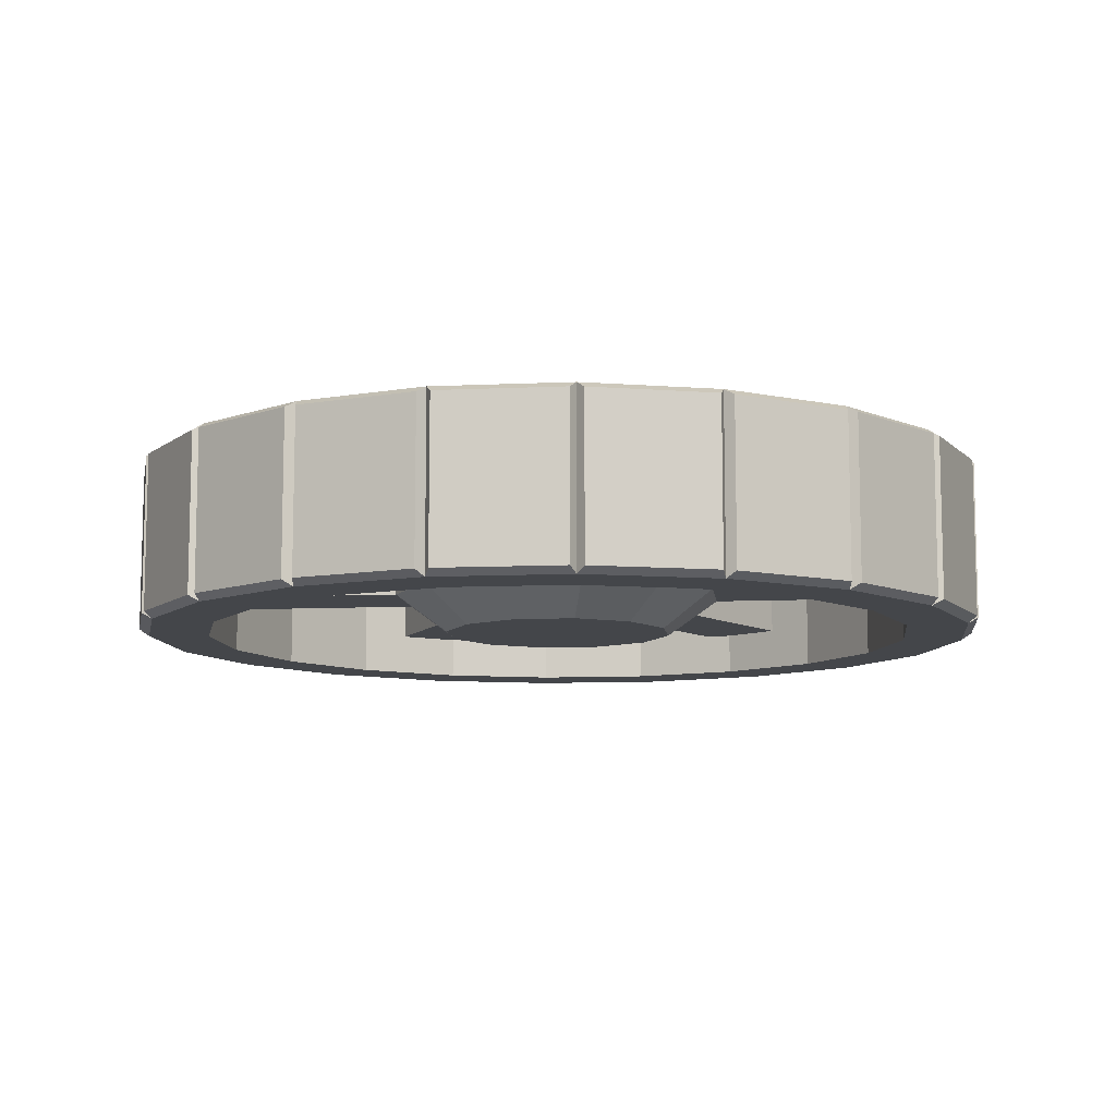
<metadata>
{"format":"obj","ext":"obj","renderer":"f3d","projection":"perspective","resolution":1024,"background":"white","views":[{"elev":-9.5,"azim":141.8,"up":"+Z"}]}
</metadata>
<code>
o Cylinder.001_Cylinder.005
v 0 0.2 0.05
v 0 0.2 -0.05
v -0.1 0.1732 0.05
v -0.1 0.1732 -0.05
v -0.1732 0.1 0.05
v -0.1732 0.1 -0.05
v -0.2 0 0.05
v -0.2 0 -0.05
v -0.1732 -0.1 0.05
v -0.1732 -0.1 -0.05
v -0.1 -0.1732 0.05
v -0.1 -0.1732 -0.05
v -0 -0.2 0.05
v -0 -0.2 -0.05
v 0.1 -0.1732 0.05
v 0.1 -0.1732 -0.05
v 0.1732 -0.1 0.05
v 0.1732 -0.1 -0.05
v 0.2 -0 0.05
v 0.2 -0 -0.05
v 0.1732 0.1 0.05
v 0.1732 0.1 -0.05
v 0.1 0.1732 0.05
v 0.1 0.1732 -0.05
v 0 0.2 0.05
v 0 0.2 -0.05
v -0.1 0.1732 0.05
v -0.1 0.1732 -0.05
v -0.1732 0.1 0.05
v -0.1732 0.1 -0.05
v -0.2 0 0.05
v -0.2 0 -0.05
v -0.1732 -0.1 0.05
v -0.1732 -0.1 -0.05
v -0.1 -0.1732 0.05
v -0.1 -0.1732 -0.05
v -0 -0.2 0.05
v -0 -0.2 -0.05
v 0.1 -0.1732 0.05
v 0.1 -0.1732 -0.05
v 0.1732 -0.1 0.05
v 0.1732 -0.1 -0.05
v 0.2 -0 0.05
v 0.2 -0 -0.05
v 0.1732 0.1 0.05
v 0.1732 0.1 -0.05
v 0.1 0.1732 0.05
v 0.1 0.1732 -0.05
v -0.2822 0.3554 0.05
v -0.2822 0.3554 -0.05
v -0.3554 0.2822 -0.05
v -0.3554 0.2822 0.05
v -0.4489 -0.0667 0.05
v -0.4489 -0.0667 -0.05
v -0.4221 -0.1667 -0.05
v -0.4221 -0.1667 0.05
v -0.1667 -0.4221 0.05
v -0.1667 -0.4221 -0.05
v -0.0667 -0.4489 -0.05
v -0.0667 -0.4489 0.05
v 0.2822 -0.3554 0.05
v 0.2822 -0.3554 -0.05
v 0.3554 -0.2822 -0.05
v 0.3554 -0.2822 0.05
v 0.4489 0.0667 0.05
v 0.4489 0.0667 -0.05
v 0.4221 0.1667 -0.05
v 0.4221 0.1667 0.05
v 0.1667 0.4221 0.05
v 0.1667 0.4221 -0.05
v 0.0667 0.4489 -0.05
v 0.0667 0.4489 0.05
v 0 0.138 -0.0944
v -0.06898 0.1195 -0.0944
v -0.1195 0.06898 -0.0944
v -0.138 0 -0.0944
v -0.1195 -0.06898 -0.0944
v -0.06898 -0.1195 -0.0944
v -0 -0.138 -0.0944
v 0.06898 -0.1195 -0.0944
v 0.1195 -0.06898 -0.0944
v 0.138 -0 -0.0944
v 0.1195 0.06898 -0.0944
v 0.06898 0.1195 -0.0944
v 0 0.1143 0.08996
v -0.05714 0.09897 0.08996
v -0.09897 0.05714 0.08996
v -0.1143 0 0.08996
v -0.09897 -0.05714 0.08996
v -0.05714 -0.09897 0.08996
v -0 -0.1143 0.08996
v 0.05714 -0.09897 0.08996
v 0.09897 -0.05714 0.08996
v 0.1143 -0 0.08996
v 0.09897 0.05714 0.08996
v 0.05714 0.09897 0.08996
v 0.5 -0 -0.1
v 0.5 -0 0.1
v 0.4755 -0.1545 -0.1
v 0.4755 -0.1545 0.1
v 0.4045 -0.2939 -0.1
v 0.4045 -0.2939 0.1
v 0.2939 -0.4045 -0.1
v 0.2939 -0.4045 0.1
v 0.1545 -0.4755 -0.1
v 0.1545 -0.4755 0.1
v -0 -0.5 -0.1
v -0 -0.5 0.1
v -0.1545 -0.4755 -0.1
v -0.1545 -0.4755 0.1
v -0.2939 -0.4045 -0.1
v -0.2939 -0.4045 0.1
v -0.4045 -0.2939 -0.1
v -0.4045 -0.2939 0.1
v -0.4755 -0.1545 -0.1
v -0.4755 -0.1545 0.1
v -0.5 0 -0.1
v -0.5 0 0.1
v -0.4755 0.1545 -0.1
v -0.4755 0.1545 0.1
v -0.4045 0.2939 -0.1
v -0.4045 0.2939 0.1
v -0.2939 0.4045 -0.1
v -0.2939 0.4045 0.1
v -0.1545 0.4755 -0.1
v -0.1545 0.4755 0.1
v 1e-06 0.5 -0.1
v 1e-06 0.5 0.1
v 0.1545 0.4755 -0.1
v 0.1545 0.4755 0.1
v 0.2939 0.4045 -0.1
v 0.2939 0.4045 0.1
v 0.4045 0.2939 -0.1
v 0.4045 0.2939 0.1
v 0.4755 0.1545 -0.1
v 0.4755 0.1545 0.1
v 0.4278 -0 -0.1
v 0.4278 -0 0.1
v 0.4069 -0.1322 -0.1
v 0.4069 -0.1322 0.1
v 0.3461 -0.2515 -0.1
v 0.3461 -0.2515 0.1
v 0.2515 -0.3461 -0.1
v 0.2515 -0.3461 0.1
v 0.1322 -0.4069 -0.1
v 0.1322 -0.4069 0.1
v -0 -0.4278 -0.1
v -0 -0.4278 0.1
v -0.1322 -0.4069 -0.1
v -0.1322 -0.4069 0.1
v -0.2515 -0.3461 -0.1
v -0.2515 -0.3461 0.1
v -0.3461 -0.2515 -0.1
v -0.3461 -0.2515 0.1
v -0.4069 -0.1322 -0.1
v -0.4069 -0.1322 0.1
v -0.4278 0 -0.1
v -0.4278 0 0.1
v -0.4069 0.1322 -0.1
v -0.4069 0.1322 0.1
v -0.3461 0.2515 -0.1
v -0.3461 0.2515 0.1
v -0.2515 0.3461 -0.1
v -0.2515 0.3461 0.1
v -0.1322 0.4069 -0.1
v -0.1322 0.4069 0.1
v 1e-06 0.4278 -0.1
v 1e-06 0.4278 0.1
v 0.1322 0.4069 -0.1
v 0.1322 0.4069 0.1
v 0.2515 0.3461 -0.1
v 0.2515 0.3461 0.1
v 0.3461 0.2515 -0.1
v 0.3461 0.2515 0.1
v 0.4069 0.1322 -0.1
v 0.4069 0.1322 0.1
v 0.511 -0.00751 -0.09271
v 0.511 -0.00751 0.09271
v 0.4883 -0.1507 0.09271
v 0.4883 -0.1507 -0.09271
v 0.4836 -0.165 -0.09271
v 0.4836 -0.165 0.09271
v 0.4178 -0.2943 0.09271
v 0.4178 -0.2943 -0.09271
v 0.409 -0.3064 -0.09271
v 0.409 -0.3064 0.09271
v 0.3064 -0.409 0.09271
v 0.3064 -0.409 -0.09271
v 0.2943 -0.4178 -0.09271
v 0.2943 -0.4178 0.09271
v 0.165 -0.4836 0.09271
v 0.165 -0.4836 -0.09271
v 0.1507 -0.4883 -0.09271
v 0.1507 -0.4883 0.09271
v 0.00751 -0.511 0.09271
v 0.00751 -0.511 -0.09271
v -0.00751 -0.511 -0.09271
v -0.00751 -0.511 0.09271
v -0.1508 -0.4883 0.09271
v -0.1507 -0.4883 -0.09271
v -0.165 -0.4836 -0.09271
v -0.165 -0.4836 0.09271
v -0.2943 -0.4178 0.09271
v -0.2943 -0.4178 -0.09271
v -0.3064 -0.409 -0.09271
v -0.3064 -0.409 0.09271
v -0.409 -0.3064 0.09271
v -0.409 -0.3064 -0.09271
v -0.4178 -0.2943 -0.09271
v -0.4178 -0.2943 0.09271
v -0.4836 -0.165 0.09271
v -0.4836 -0.165 -0.09271
v -0.4883 -0.1507 -0.09271
v -0.4883 -0.1507 0.09271
v -0.511 -0.007509 0.09271
v -0.511 -0.007509 -0.09271
v -0.511 0.00751 -0.09271
v -0.511 0.00751 0.09271
v -0.4883 0.1508 0.09271
v -0.4883 0.1508 -0.09271
v -0.4836 0.165 -0.09271
v -0.4836 0.165 0.09271
v -0.4178 0.2943 0.09271
v -0.4178 0.2943 -0.09271
v -0.409 0.3064 -0.09271
v -0.409 0.3064 0.09271
v -0.3064 0.409 0.09271
v -0.3064 0.409 -0.09271
v -0.2943 0.4178 -0.09271
v -0.2943 0.4178 0.09271
v -0.165 0.4836 0.09271
v -0.165 0.4836 -0.09271
v -0.1507 0.4883 -0.09271
v -0.1507 0.4883 0.09271
v -0.007509 0.511 0.09271
v -0.007509 0.511 -0.09271
v 0.007511 0.511 -0.09271
v 0.007511 0.511 0.09271
v 0.1508 0.4883 0.09271
v 0.1508 0.4883 -0.09271
v 0.165 0.4836 -0.09271
v 0.165 0.4836 0.09271
v 0.2943 0.4178 0.09271
v 0.2943 0.4178 -0.09271
v 0.3064 0.409 -0.09271
v 0.3064 0.409 0.09271
v 0.409 0.3064 0.09271
v 0.409 0.3064 -0.09271
v 0.4178 0.2943 -0.09271
v 0.4178 0.2943 0.09271
v 0.4836 0.165 0.09271
v 0.4836 0.165 -0.09271
v 0.4883 0.1507 -0.09271
v 0.4883 0.1507 0.09271
v 0.511 0.00751 0.09271
v 0.511 0.00751 -0.09271
v 0.4278 -0 -0.1
v 0.4278 -0 0.1
v 0.4069 -0.1322 -0.1
v 0.4069 -0.1322 0.1
v 0.3461 -0.2515 -0.1
v 0.3461 -0.2515 0.1
v 0.2515 -0.3461 -0.1
v 0.2515 -0.3461 0.1
v 0.1322 -0.4069 -0.1
v 0.1322 -0.4069 0.1
v -0 -0.4278 -0.1
v -0 -0.4278 0.1
v -0.1322 -0.4069 -0.1
v -0.1322 -0.4069 0.1
v -0.2515 -0.3461 -0.1
v -0.2515 -0.3461 0.1
v -0.3461 -0.2515 -0.1
v -0.3461 -0.2515 0.1
v -0.4069 -0.1322 -0.1
v -0.4069 -0.1322 0.1
v -0.4278 0 -0.1
v -0.4278 0 0.1
v -0.4069 0.1322 -0.1
v -0.4069 0.1322 0.1
v -0.3461 0.2515 -0.1
v -0.3461 0.2515 0.1
v -0.2515 0.3461 -0.1
v -0.2515 0.3461 0.1
v -0.1322 0.4069 -0.1
v -0.1322 0.4069 0.1
v 1e-06 0.4278 -0.1
v 1e-06 0.4278 0.1
v 0.1322 0.4069 -0.1
v 0.1322 0.4069 0.1
v 0.2515 0.3461 -0.1
v 0.2515 0.3461 0.1
v 0.3461 0.2515 -0.1
v 0.3461 0.2515 0.1
v 0.4069 0.1322 -0.1
v 0.4069 0.1322 0.1
v 0.4278 -0 -0.1
v 0.4278 -0 0.1
v 0.4069 -0.1322 -0.1
v 0.4069 -0.1322 0.1
v 0.3461 -0.2515 -0.1
v 0.3461 -0.2515 0.1
v 0.2515 -0.3461 -0.1
v 0.2515 -0.3461 0.1
v 0.1322 -0.4069 -0.1
v 0.1322 -0.4069 0.1
v -0 -0.4278 -0.1
v -0 -0.4278 0.1
v -0.1322 -0.4069 -0.1
v -0.1322 -0.4069 0.1
v -0.2515 -0.3461 -0.1
v -0.2515 -0.3461 0.1
v -0.3461 -0.2515 -0.1
v -0.3461 -0.2515 0.1
v -0.4069 -0.1322 -0.1
v -0.4069 -0.1322 0.1
v -0.4278 0 -0.1
v -0.4278 0 0.1
v -0.4069 0.1322 -0.1
v -0.4069 0.1322 0.1
v -0.3461 0.2515 -0.1
v -0.3461 0.2515 0.1
v -0.2515 0.3461 -0.1
v -0.2515 0.3461 0.1
v -0.1322 0.4069 -0.1
v -0.1322 0.4069 0.1
v 1e-06 0.4278 -0.1
v 1e-06 0.4278 0.1
v 0.1322 0.4069 -0.1
v 0.1322 0.4069 0.1
v 0.2515 0.3461 -0.1
v 0.2515 0.3461 0.1
v 0.3461 0.2515 -0.1
v 0.3461 0.2515 0.1
v 0.4069 0.1322 -0.1
v 0.4069 0.1322 0.1
v 0.4278 -0 -0.1
v 0.4278 -0 0.1
v 0.4069 0.1322 0.1
v 0.4069 0.1322 -0.1
v 0.4069 0.1322 -0.1
v 0.4069 0.1322 0.1
v 0.3461 0.2515 0.1
v 0.3461 0.2515 -0.1
v 0.3461 0.2515 -0.1
v 0.3461 0.2515 0.1
v 0.2515 0.3461 0.1
v 0.2515 0.3461 -0.1
v 0.2515 0.3461 -0.1
v 0.2515 0.3461 0.1
v 0.1322 0.4069 0.1
v 0.1322 0.4069 -0.1
v 0.1322 0.4069 -0.1
v 0.1322 0.4069 0.1
v 1e-06 0.4278 0.1
v 1e-06 0.4278 -0.1
v 1e-06 0.4278 -0.1
v 1e-06 0.4278 0.1
v -0.1322 0.4069 0.1
v -0.1322 0.4069 -0.1
v -0.1322 0.4069 -0.1
v -0.1322 0.4069 0.1
v -0.2515 0.3461 0.1
v -0.2515 0.3461 -0.1
v -0.2515 0.3461 -0.1
v -0.2515 0.3461 0.1
v -0.3461 0.2515 0.1
v -0.3461 0.2515 -0.1
v -0.3461 0.2515 -0.1
v -0.3461 0.2515 0.1
v -0.4069 0.1322 0.1
v -0.4069 0.1322 -0.1
v -0.4069 0.1322 -0.1
v -0.4069 0.1322 0.1
v -0.4278 0 0.1
v -0.4278 0 -0.1
v -0.4278 0 -0.1
v -0.4278 0 0.1
v -0.4069 -0.1322 0.1
v -0.4069 -0.1322 -0.1
v -0.4069 -0.1322 -0.1
v -0.4069 -0.1322 0.1
v -0.3461 -0.2515 0.1
v -0.3461 -0.2515 -0.1
v -0.3461 -0.2515 -0.1
v -0.3461 -0.2515 0.1
v -0.2515 -0.3461 0.1
v -0.2515 -0.3461 -0.1
v -0.2515 -0.3461 -0.1
v -0.2515 -0.3461 0.1
v -0.1322 -0.4069 0.1
v -0.1322 -0.4069 -0.1
v -0.1322 -0.4069 -0.1
v -0.1322 -0.4069 0.1
v -0 -0.4278 0.1
v -0 -0.4278 -0.1
v -0 -0.4278 -0.1
v -0 -0.4278 0.1
v 0.1322 -0.4069 0.1
v 0.1322 -0.4069 -0.1
v 0.1322 -0.4069 -0.1
v 0.1322 -0.4069 0.1
v 0.2515 -0.3461 0.1
v 0.2515 -0.3461 -0.1
v 0.2515 -0.3461 -0.1
v 0.2515 -0.3461 0.1
v 0.3461 -0.2515 0.1
v 0.3461 -0.2515 -0.1
v 0.3461 -0.2515 -0.1
v 0.3461 -0.2515 0.1
v 0.4069 -0.1322 0.1
v 0.4069 -0.1322 -0.1
v 0.4069 -0.1322 -0.1
v 0.4069 -0.1322 0.1
v 0.4278 -0 0.1
v 0.4278 -0 -0.1
f 1 2 3
f 9 7 31
f 5 6 7
f 13 11 35
f 9 10 11
f 17 15 39
f 13 14 16
f 21 19 43
f 17 18 20
f 1 23 47
f 20 18 81
f 2 1 25
f 21 22 24
f 21 23 96
f 14 12 79
f 4 2 74
f 10 8 77
f 24 22 83
f 6 4 75
f 73 84 83
f 5 3 27
f 23 24 48
f 22 21 45
f 19 20 44
f 18 17 41
f 15 16 40
f 14 13 37
f 11 12 36
f 10 9 33
f 7 8 32
f 6 5 29
f 3 4 28
f 24 2 26
f 20 22 46
f 16 18 42
f 12 14 38
f 8 10 34
f 4 6 30
f 49 50 52
f 28 50 49
f 30 51 28
f 29 52 30
f 27 49 52
f 53 54 56
f 32 54 31
f 34 55 32
f 33 56 55
f 31 53 56
f 57 58 60
f 36 58 35
f 38 59 36
f 37 60 59
f 35 57 60
f 61 62 63
f 40 62 39
f 42 63 40
f 41 64 63
f 39 61 64
f 65 66 67
f 44 66 65
f 46 67 44
f 45 68 46
f 43 65 68
f 69 70 71
f 48 70 69
f 26 71 48
f 25 72 26
f 47 69 72
f 18 16 80
f 22 20 82
f 8 6 76
f 2 24 84
f 12 10 78
f 16 14 79
f 85 86 96
f 7 9 88
f 1 3 85
f 11 13 90
f 15 17 93
f 19 21 95
f 5 7 87
f 23 1 85
f 9 11 89
f 13 15 92
f 17 19 94
f 3 5 86
f 2 4 3
f 33 9 31
f 6 8 7
f 37 13 35
f 10 12 11
f 41 17 39
f 15 13 16
f 45 21 43
f 19 17 20
f 25 1 47
f 82 20 81
f 26 2 25
f 23 21 24
f 95 21 96
f 12 78 79
f 2 73 74
f 8 76 77
f 84 24 83
f 4 74 75
f 73 83 82
f 74 73 82
f 78 80 79
f 80 82 81
f 74 82 80
f 74 80 78
f 75 74 78
f 76 75 77
f 75 78 77
f 29 5 27
f 47 23 48
f 46 22 45
f 43 19 44
f 42 18 41
f 39 15 40
f 38 14 37
f 35 11 36
f 34 10 33
f 31 7 32
f 30 6 29
f 27 3 28
f 48 24 26
f 44 20 46
f 40 16 42
f 36 12 38
f 32 8 34
f 28 4 30
f 50 51 52
f 27 28 49
f 51 50 28
f 52 51 30
f 29 27 52
f 54 55 56
f 54 53 31
f 55 54 32
f 34 33 55
f 33 31 56
f 58 59 60
f 58 57 35
f 59 58 36
f 38 37 59
f 37 35 60
f 64 61 63
f 62 61 39
f 63 62 40
f 42 41 63
f 41 39 64
f 68 65 67
f 43 44 65
f 67 66 44
f 68 67 46
f 45 43 68
f 72 69 71
f 47 48 69
f 71 70 48
f 72 71 26
f 25 47 72
f 81 18 80
f 83 22 82
f 6 75 76
f 73 2 84
f 10 77 78
f 80 16 79
f 86 87 96
f 87 88 96
f 88 89 96
f 89 90 96
f 90 91 96
f 91 92 96
f 92 93 96
f 93 94 95
f 96 93 95
f 9 89 88
f 3 86 85
f 13 91 90
f 92 15 93
f 94 19 95
f 7 88 87
f 96 23 85
f 11 90 89
f 91 13 92
f 93 17 94
f 5 87 86
f 293 295 335
f 291 293 333
f 289 291 331
f 287 289 329
f 285 287 327
f 283 285 325
f 281 283 323
f 279 281 321
f 277 279 319
f 275 277 317
f 273 275 315
f 271 273 313
f 269 271 311
f 267 269 309
f 265 267 307
f 263 265 305
f 261 263 303
f 259 261 301
f 257 259 299
f 295 257 297
f 140 138 258
f 173 175 295
f 171 173 293
f 169 171 291
f 167 169 289
f 165 167 287
f 163 165 285
f 161 163 283
f 159 161 281
f 157 159 279
f 155 157 277
f 153 155 275
f 151 153 273
f 149 151 271
f 147 149 269
f 145 147 267
f 143 145 265
f 141 143 263
f 139 141 261
f 137 139 259
f 131 133 171
f 128 126 166
f 101 103 143
f 133 135 175
f 112 110 152
f 134 132 174
f 106 104 144
f 108 106 146
f 100 98 140
f 130 128 170
f 99 101 139
f 105 107 147
f 117 119 157
f 111 113 153
f 102 100 142
f 132 130 172
f 103 105 145
f 127 129 167
f 113 115 155
f 107 109 147
f 136 134 174
f 122 120 162
f 125 127 167
f 120 118 160
f 110 108 150
f 97 99 137
f 115 117 157
f 126 124 164
f 104 102 144
f 119 121 159
f 124 122 164
f 109 111 149
f 135 97 137
f 121 123 163
f 129 131 169
f 116 114 154
f 114 112 154
f 98 136 176
f 123 125 165
f 118 116 156
f 177 178 179
f 98 178 177
f 100 179 178
f 99 180 179
f 97 177 180
f 181 182 183
f 100 182 181
f 102 183 182
f 101 184 102
f 99 181 184
f 185 186 187
f 102 186 185
f 104 187 186
f 103 188 104
f 101 185 188
f 189 190 191
f 104 190 189
f 106 191 190
f 105 192 106
f 103 189 192
f 193 194 195
f 106 194 193
f 108 195 194
f 107 196 108
f 105 193 196
f 197 198 200
f 108 198 197
f 110 199 108
f 109 200 110
f 107 197 109
f 201 202 204
f 110 202 201
f 112 203 110
f 111 204 112
f 109 201 111
f 205 206 208
f 112 206 205
f 114 207 112
f 113 208 114
f 111 205 113
f 209 210 212
f 114 210 209
f 116 211 114
f 115 212 116
f 113 209 115
f 213 214 216
f 116 214 115
f 118 215 116
f 117 216 118
f 115 213 117
f 217 218 220
f 118 218 117
f 120 219 118
f 119 220 120
f 117 217 119
f 221 222 224
f 120 222 119
f 122 223 120
f 121 224 223
f 119 221 121
f 225 226 228
f 122 226 121
f 124 227 122
f 123 228 227
f 121 225 123
f 229 230 232
f 124 230 123
f 126 231 124
f 125 232 231
f 123 229 125
f 233 234 236
f 126 234 125
f 128 235 126
f 127 236 235
f 125 233 127
f 237 238 239
f 128 238 127
f 130 239 238
f 129 240 239
f 127 237 240
f 241 242 243
f 130 242 129
f 132 243 242
f 131 244 243
f 129 241 244
f 245 246 247
f 132 246 131
f 134 247 246
f 133 248 247
f 131 245 248
f 249 250 251
f 134 250 133
f 136 251 250
f 135 252 251
f 133 249 252
f 253 254 255
f 136 254 253
f 98 255 254
f 97 256 255
f 135 253 256
f 142 140 260
f 144 142 262
f 146 144 264
f 148 146 266
f 150 148 268
f 152 150 270
f 154 152 272
f 156 154 274
f 158 156 276
f 160 158 278
f 162 160 280
f 164 162 282
f 166 164 284
f 168 166 286
f 170 168 288
f 172 170 290
f 174 172 292
f 176 174 294
f 138 176 296
f 175 137 257
f 260 258 298
f 262 260 300
f 264 262 302
f 266 264 304
f 268 266 306
f 270 268 308
f 272 270 310
f 274 272 312
f 276 274 314
f 278 276 316
f 280 278 318
f 282 280 320
f 284 282 322
f 286 284 324
f 288 286 326
f 290 288 328
f 292 290 330
f 294 292 332
f 296 294 334
f 258 296 336
f 337 338 340
f 298 338 337
f 336 339 338
f 335 340 339
f 297 337 340
f 341 342 344
f 336 342 341
f 334 343 342
f 333 344 343
f 335 341 344
f 345 346 348
f 334 346 345
f 332 347 346
f 331 348 347
f 333 345 348
f 349 350 352
f 332 350 349
f 330 351 350
f 329 352 351
f 331 349 352
f 353 354 356
f 330 354 353
f 328 355 354
f 327 356 355
f 329 353 356
f 357 358 359
f 328 358 357
f 326 359 358
f 325 360 359
f 327 357 360
f 361 362 363
f 326 362 361
f 324 363 362
f 323 364 363
f 325 361 364
f 365 366 367
f 324 366 365
f 322 367 366
f 321 368 367
f 323 365 368
f 369 370 371
f 322 370 369
f 320 371 370
f 319 372 371
f 321 369 372
f 373 374 375
f 320 374 373
f 318 375 374
f 317 376 375
f 319 373 376
f 377 378 379
f 318 378 377
f 316 379 378
f 315 380 379
f 317 377 380
f 381 382 383
f 316 382 381
f 314 383 382
f 313 384 383
f 315 381 384
f 385 386 387
f 314 386 385
f 312 387 386
f 311 388 387
f 313 385 388
f 389 390 391
f 312 390 389
f 310 391 390
f 309 392 391
f 311 389 392
f 393 394 395
f 310 394 393
f 308 395 394
f 307 396 395
f 309 393 396
f 397 398 400
f 308 398 397
f 306 399 398
f 305 400 399
f 307 397 400
f 401 402 404
f 306 402 401
f 304 403 402
f 303 404 403
f 305 401 404
f 405 406 408
f 304 406 405
f 302 407 406
f 301 408 407
f 303 405 408
f 409 410 412
f 302 410 409
f 300 411 410
f 299 412 411
f 301 409 412
f 413 414 416
f 300 414 413
f 298 415 414
f 297 416 415
f 299 413 416
f 333 293 335
f 331 291 333
f 329 289 331
f 327 287 329
f 325 285 327
f 323 283 325
f 321 281 323
f 319 279 321
f 317 277 319
f 315 275 317
f 313 273 315
f 311 271 313
f 309 269 311
f 307 267 309
f 305 265 307
f 303 263 305
f 301 261 303
f 299 259 301
f 297 257 299
f 335 295 297
f 260 140 258
f 293 173 295
f 291 171 293
f 289 169 291
f 287 167 289
f 285 165 287
f 283 163 285
f 281 161 283
f 279 159 281
f 277 157 279
f 275 155 277
f 273 153 275
f 271 151 273
f 269 149 271
f 267 147 269
f 265 145 267
f 263 143 265
f 261 141 263
f 259 139 261
f 257 137 259
f 133 173 171
f 168 128 166
f 141 101 143
f 173 133 175
f 110 150 152
f 132 172 174
f 146 106 144
f 148 108 146
f 98 138 140
f 128 168 170
f 101 141 139
f 145 105 147
f 119 159 157
f 151 111 153
f 100 140 142
f 130 170 172
f 143 103 145
f 129 169 167
f 153 113 155
f 109 149 147
f 176 136 174
f 120 160 162
f 165 125 167
f 118 158 160
f 108 148 150
f 99 139 137
f 155 115 157
f 166 126 164
f 102 142 144
f 121 161 159
f 122 162 164
f 111 151 149
f 175 135 137
f 161 121 163
f 131 171 169
f 156 116 154
f 112 152 154
f 138 98 176
f 163 123 165
f 158 118 156
f 180 177 179
f 97 98 177
f 98 100 178
f 100 99 179
f 99 97 180
f 184 181 183
f 99 100 181
f 100 102 182
f 184 183 102
f 101 99 184
f 188 185 187
f 101 102 185
f 102 104 186
f 188 187 104
f 103 101 188
f 192 189 191
f 103 104 189
f 104 106 190
f 192 191 106
f 105 103 192
f 196 193 195
f 105 106 193
f 106 108 194
f 196 195 108
f 107 105 196
f 198 199 200
f 107 108 197
f 199 198 108
f 200 199 110
f 197 200 109
f 202 203 204
f 109 110 201
f 203 202 110
f 204 203 112
f 201 204 111
f 206 207 208
f 111 112 205
f 207 206 112
f 208 207 114
f 205 208 113
f 210 211 212
f 113 114 209
f 211 210 114
f 212 211 116
f 209 212 115
f 214 215 216
f 214 213 115
f 215 214 116
f 216 215 118
f 213 216 117
f 218 219 220
f 218 217 117
f 219 218 118
f 220 219 120
f 217 220 119
f 222 223 224
f 222 221 119
f 223 222 120
f 122 121 223
f 221 224 121
f 226 227 228
f 226 225 121
f 227 226 122
f 124 123 227
f 225 228 123
f 230 231 232
f 230 229 123
f 231 230 124
f 126 125 231
f 229 232 125
f 234 235 236
f 234 233 125
f 235 234 126
f 128 127 235
f 233 236 127
f 240 237 239
f 238 237 127
f 128 130 238
f 130 129 239
f 129 127 240
f 244 241 243
f 242 241 129
f 130 132 242
f 132 131 243
f 131 129 244
f 248 245 247
f 246 245 131
f 132 134 246
f 134 133 247
f 133 131 248
f 252 249 251
f 250 249 133
f 134 136 250
f 136 135 251
f 135 133 252
f 256 253 255
f 135 136 253
f 136 98 254
f 98 97 255
f 97 135 256
f 262 142 260
f 264 144 262
f 266 146 264
f 268 148 266
f 270 150 268
f 272 152 270
f 274 154 272
f 276 156 274
f 278 158 276
f 280 160 278
f 282 162 280
f 284 164 282
f 286 166 284
f 288 168 286
f 290 170 288
f 292 172 290
f 294 174 292
f 296 176 294
f 258 138 296
f 295 175 257
f 300 260 298
f 302 262 300
f 304 264 302
f 306 266 304
f 308 268 306
f 310 270 308
f 312 272 310
f 314 274 312
f 316 276 314
f 318 278 316
f 320 280 318
f 322 282 320
f 324 284 322
f 326 286 324
f 328 288 326
f 330 290 328
f 332 292 330
f 334 294 332
f 336 296 334
f 298 258 336
f 338 339 340
f 297 298 337
f 298 336 338
f 336 335 339
f 335 297 340
f 342 343 344
f 335 336 341
f 336 334 342
f 334 333 343
f 333 335 344
f 346 347 348
f 333 334 345
f 334 332 346
f 332 331 347
f 331 333 348
f 350 351 352
f 331 332 349
f 332 330 350
f 330 329 351
f 329 331 352
f 354 355 356
f 329 330 353
f 330 328 354
f 328 327 355
f 327 329 356
f 360 357 359
f 327 328 357
f 328 326 358
f 326 325 359
f 325 327 360
f 364 361 363
f 325 326 361
f 326 324 362
f 324 323 363
f 323 325 364
f 368 365 367
f 323 324 365
f 324 322 366
f 322 321 367
f 321 323 368
f 372 369 371
f 321 322 369
f 322 320 370
f 320 319 371
f 319 321 372
f 376 373 375
f 319 320 373
f 320 318 374
f 318 317 375
f 317 319 376
f 380 377 379
f 317 318 377
f 318 316 378
f 316 315 379
f 315 317 380
f 384 381 383
f 315 316 381
f 316 314 382
f 314 313 383
f 313 315 384
f 388 385 387
f 313 314 385
f 314 312 386
f 312 311 387
f 311 313 388
f 392 389 391
f 311 312 389
f 312 310 390
f 310 309 391
f 309 311 392
f 396 393 395
f 309 310 393
f 310 308 394
f 308 307 395
f 307 309 396
f 398 399 400
f 307 308 397
f 308 306 398
f 306 305 399
f 305 307 400
f 402 403 404
f 305 306 401
f 306 304 402
f 304 303 403
f 303 305 404
f 406 407 408
f 303 304 405
f 304 302 406
f 302 301 407
f 301 303 408
f 410 411 412
f 301 302 409
f 302 300 410
f 300 299 411
f 299 301 412
f 414 415 416
f 299 300 413
f 300 298 414
f 298 297 415
f 297 299 416

</code>
